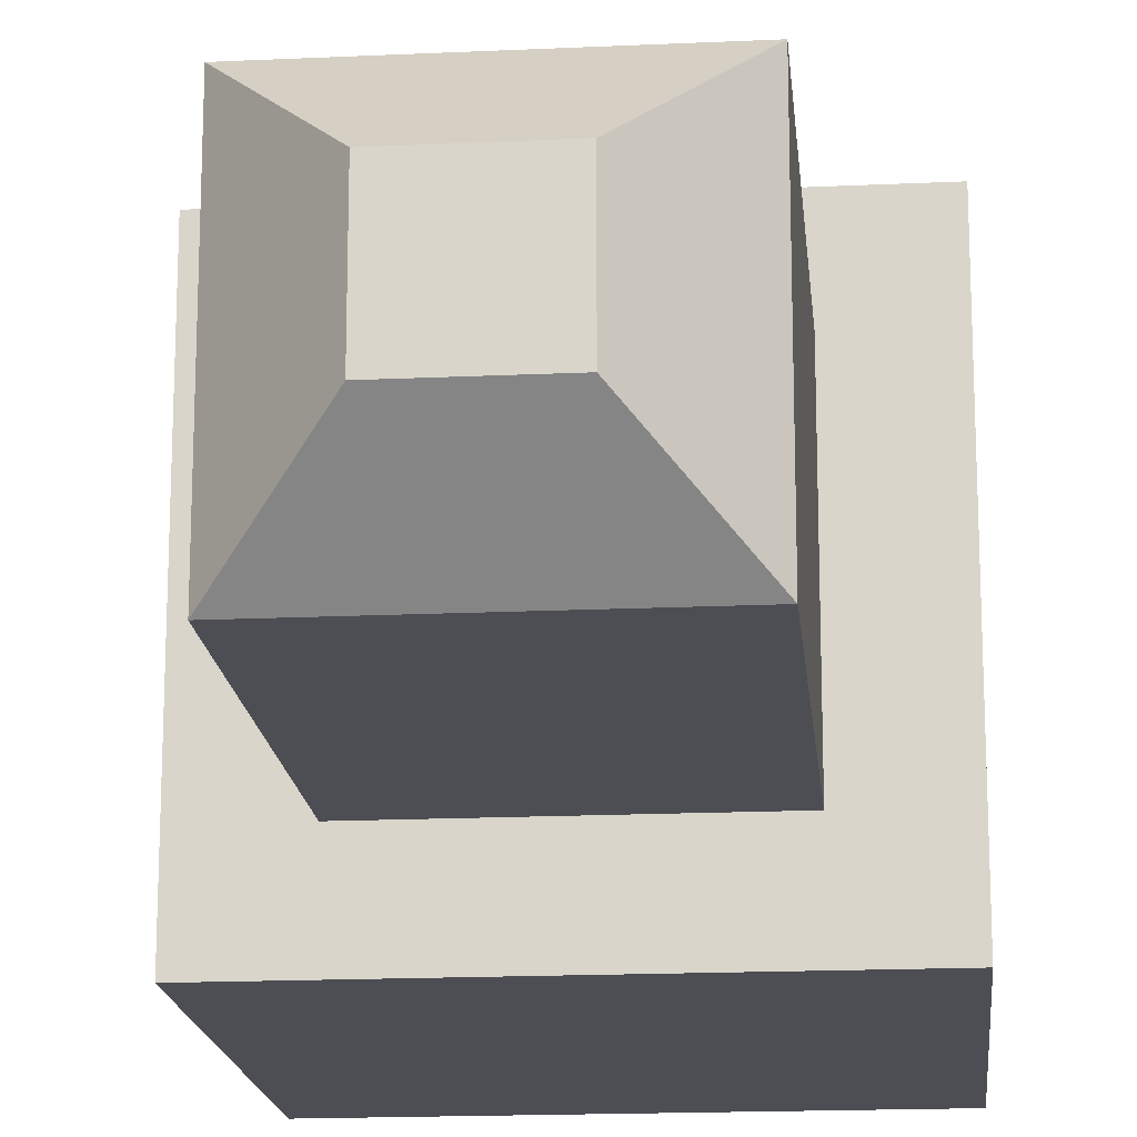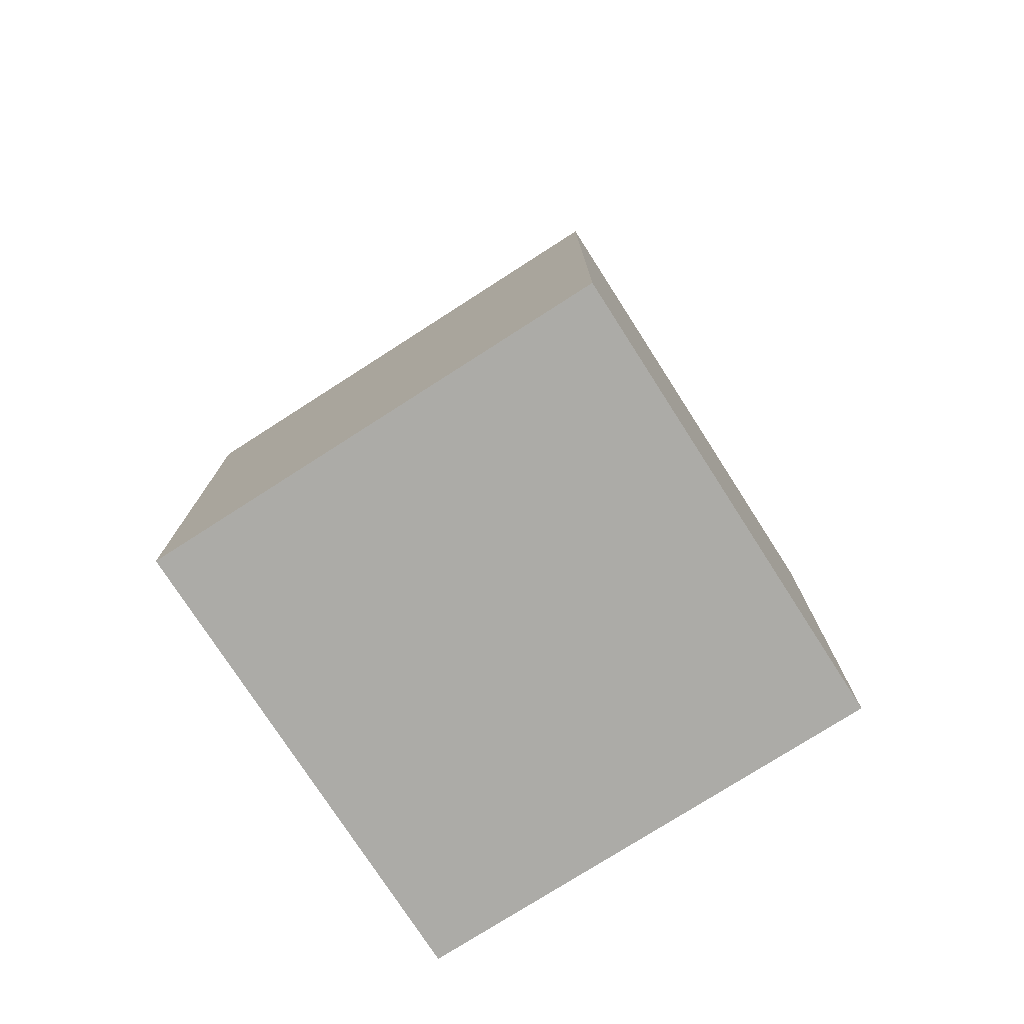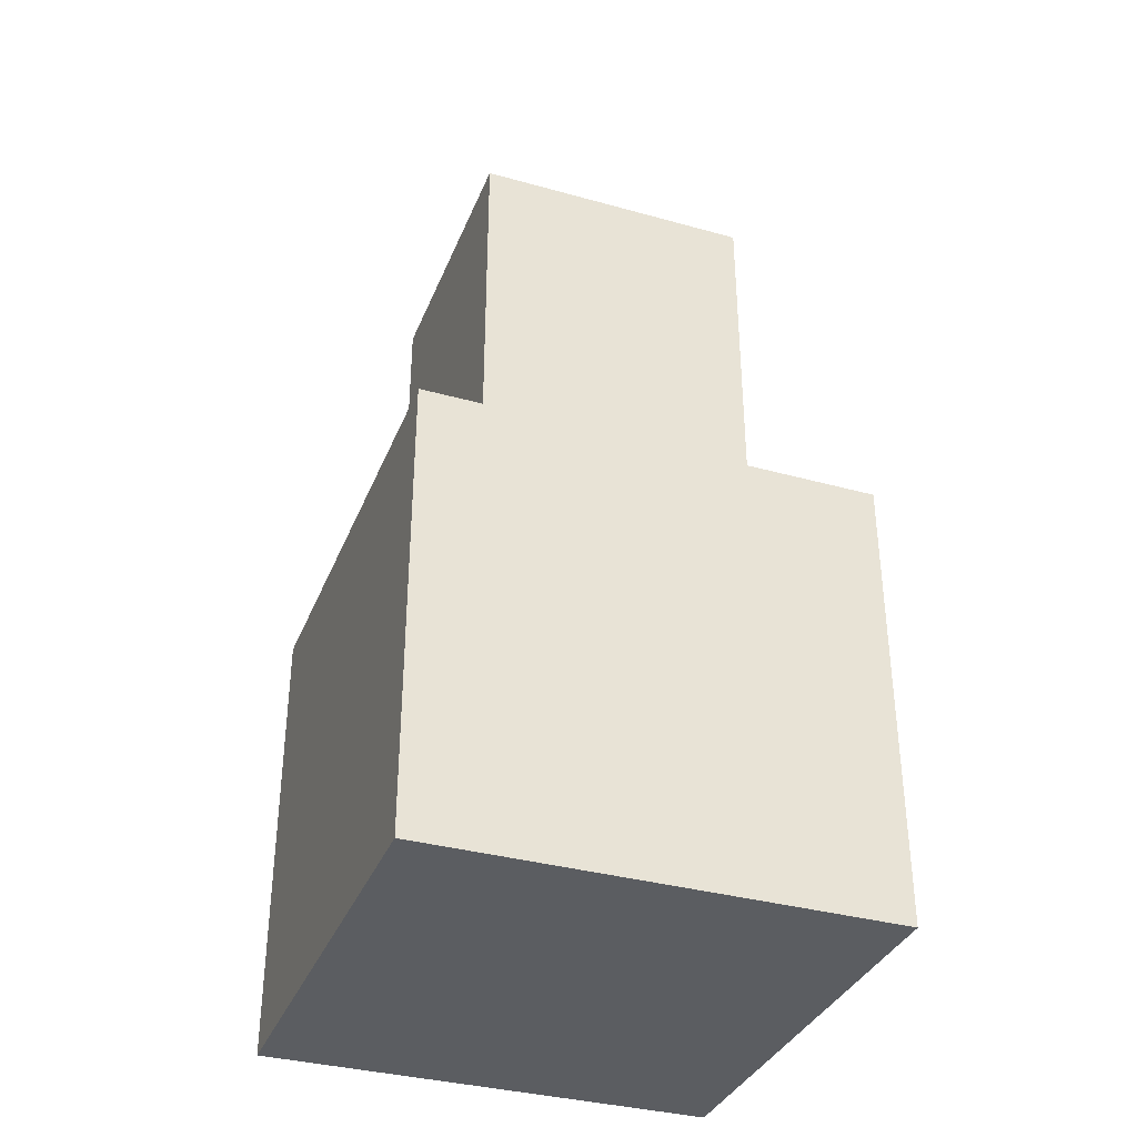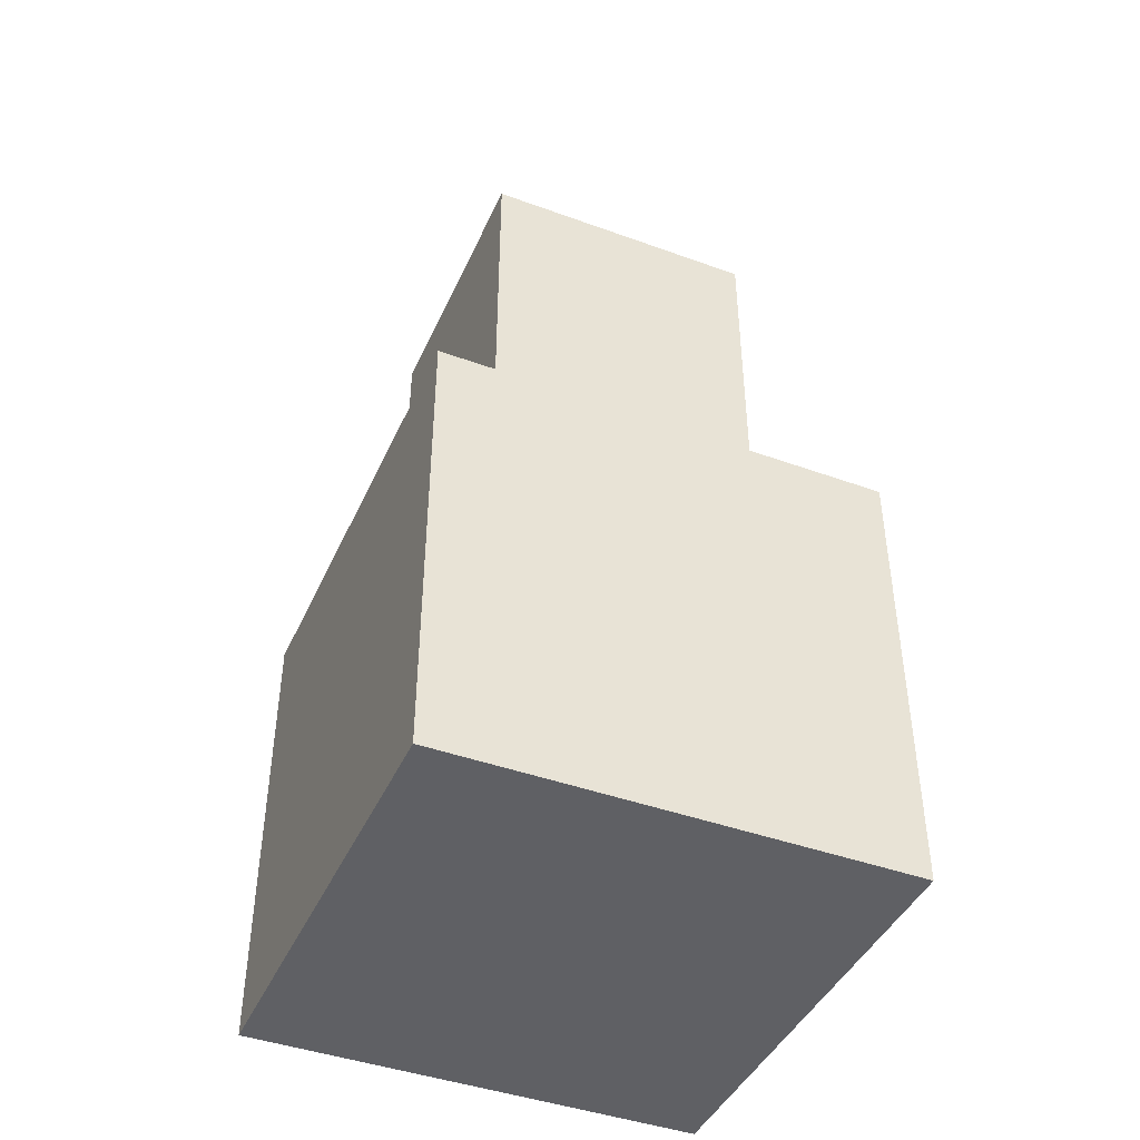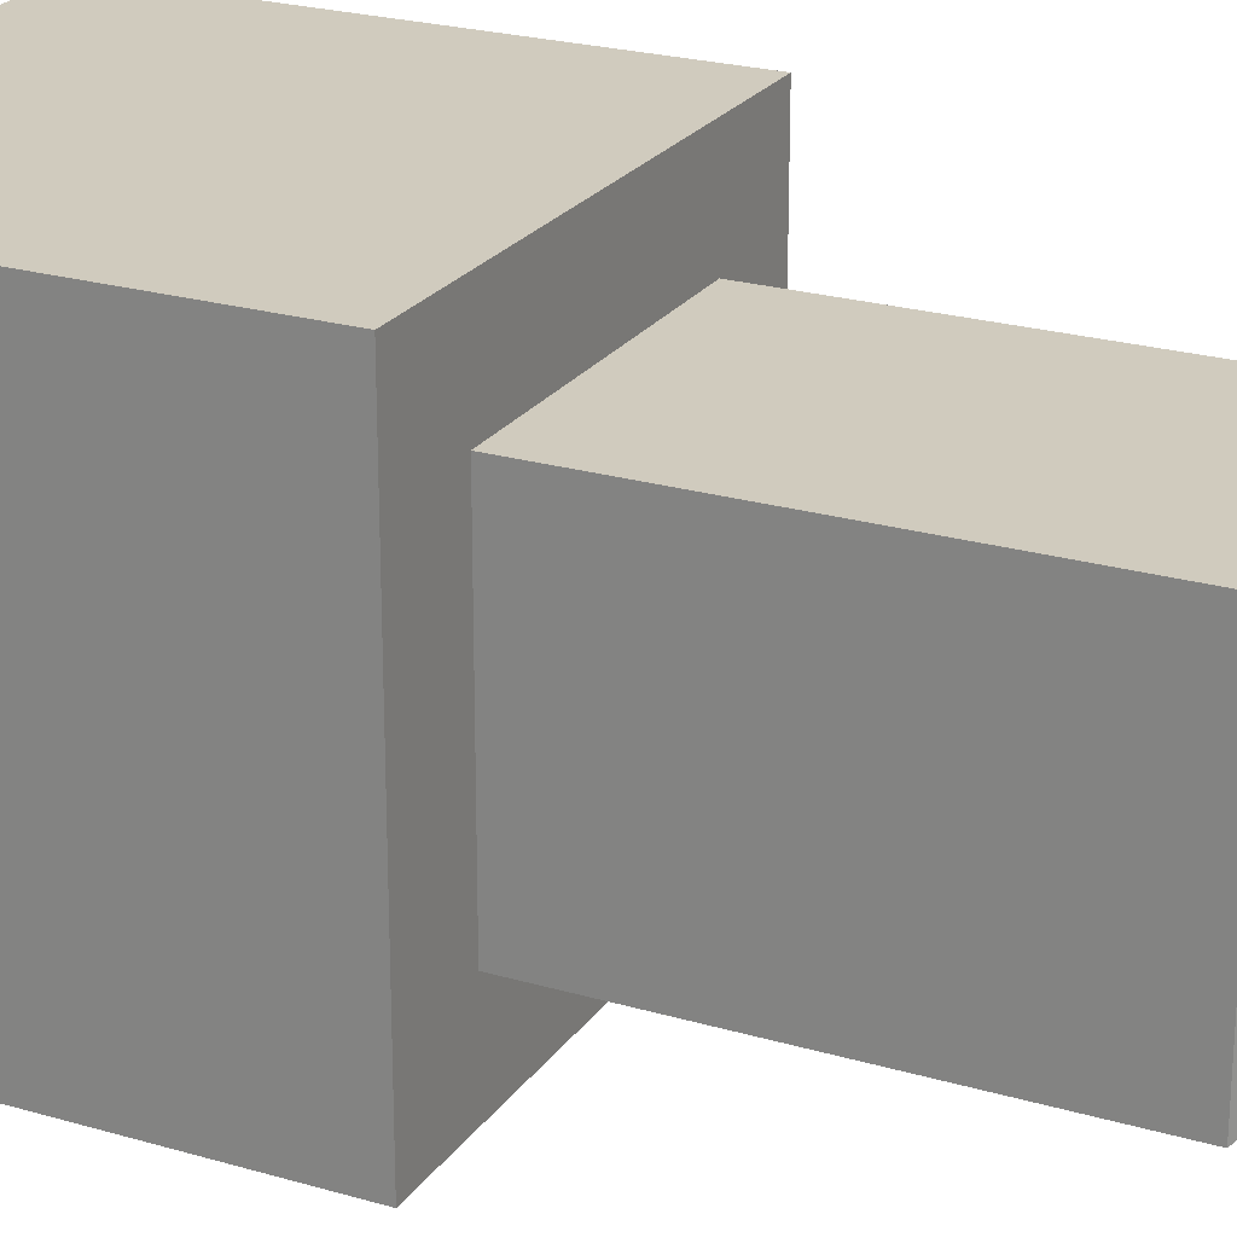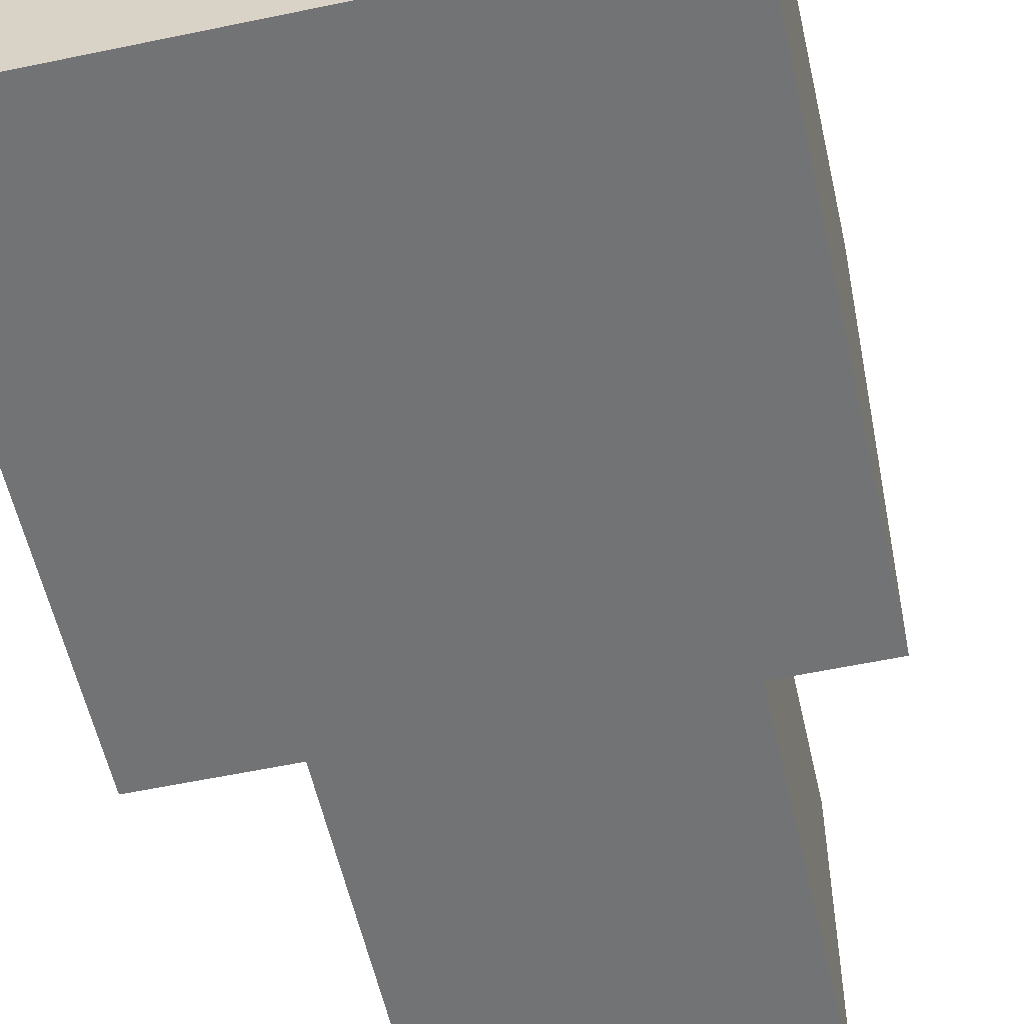
<metadata>
{"format":"obj","ext":"obj","renderer":"f3d","projection":"perspective","resolution":1024,"background":"white","views":[{"elev":-17.3,"azim":-174.7,"up":"+Z"},{"elev":-76.3,"azim":-57.3,"up":"+Y"},{"elev":-35.4,"azim":159.8,"up":"+Y"},{"elev":-43.4,"azim":-23.2,"up":"+Y"},{"elev":23.5,"azim":116.2,"up":"+Z"},{"elev":-55.8,"azim":12.5,"up":"+Z"}]}
</metadata>
<code>
o Cube
v 0.6105 1 -0.6105
v 1 -1 -1
v 0.6105 1 0.6105
v 1 -1 1
v -0.6105 1 -0.6105
v -1 -1 -1
v -0.6105 1 0.6105
v -1 -1 1
v 1 1 1
v -1 1 1
v 1 1 -1
v -1 1 -1
v 0.6105 2.716 0.6105
v 0.2443 3.082 0.2443
v -0.2443 3.082 0.2443
v -0.6105 2.716 0.6105
v 0.6105 2.716 -0.6105
v 0.2443 3.082 -0.2443
v -0.2443 3.082 -0.2443
v -0.6105 2.716 -0.6105
f 5 17 1
f 9 8 4
f 10 6 8
f 2 8 6
f 11 4 2
f 12 2 6
f 7 9 3
f 3 11 1
f 5 10 7
f 1 12 5
f 1 13 3
f 19 14 18
f 7 20 5
f 15 13 14
f 14 17 18
f 19 16 15
f 18 20 19
f 3 16 7
f 5 20 17
f 9 10 8
f 10 12 6
f 2 4 8
f 11 9 4
f 12 11 2
f 7 10 9
f 3 9 11
f 5 12 10
f 1 11 12
f 1 17 13
f 19 15 14
f 7 16 20
f 15 16 13
f 14 13 17
f 19 20 16
f 18 17 20
f 3 13 16

</code>
